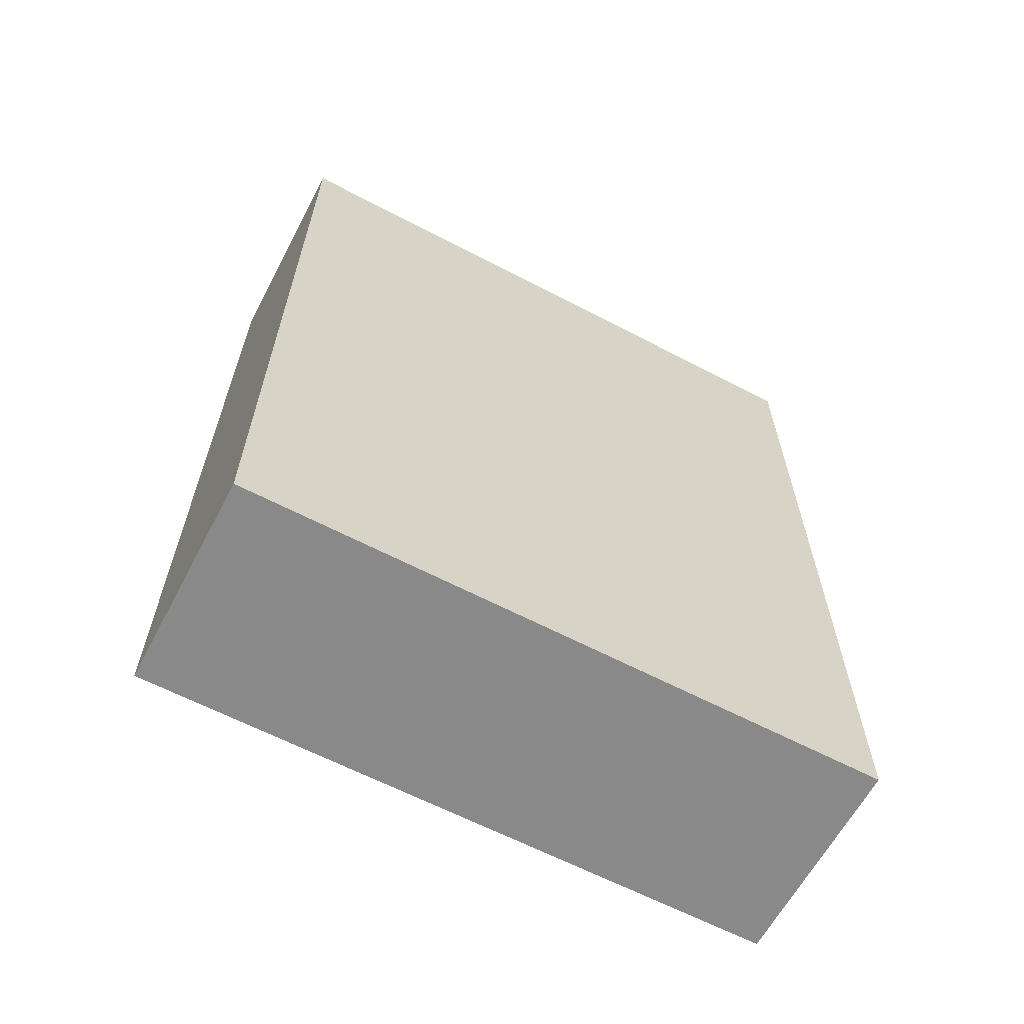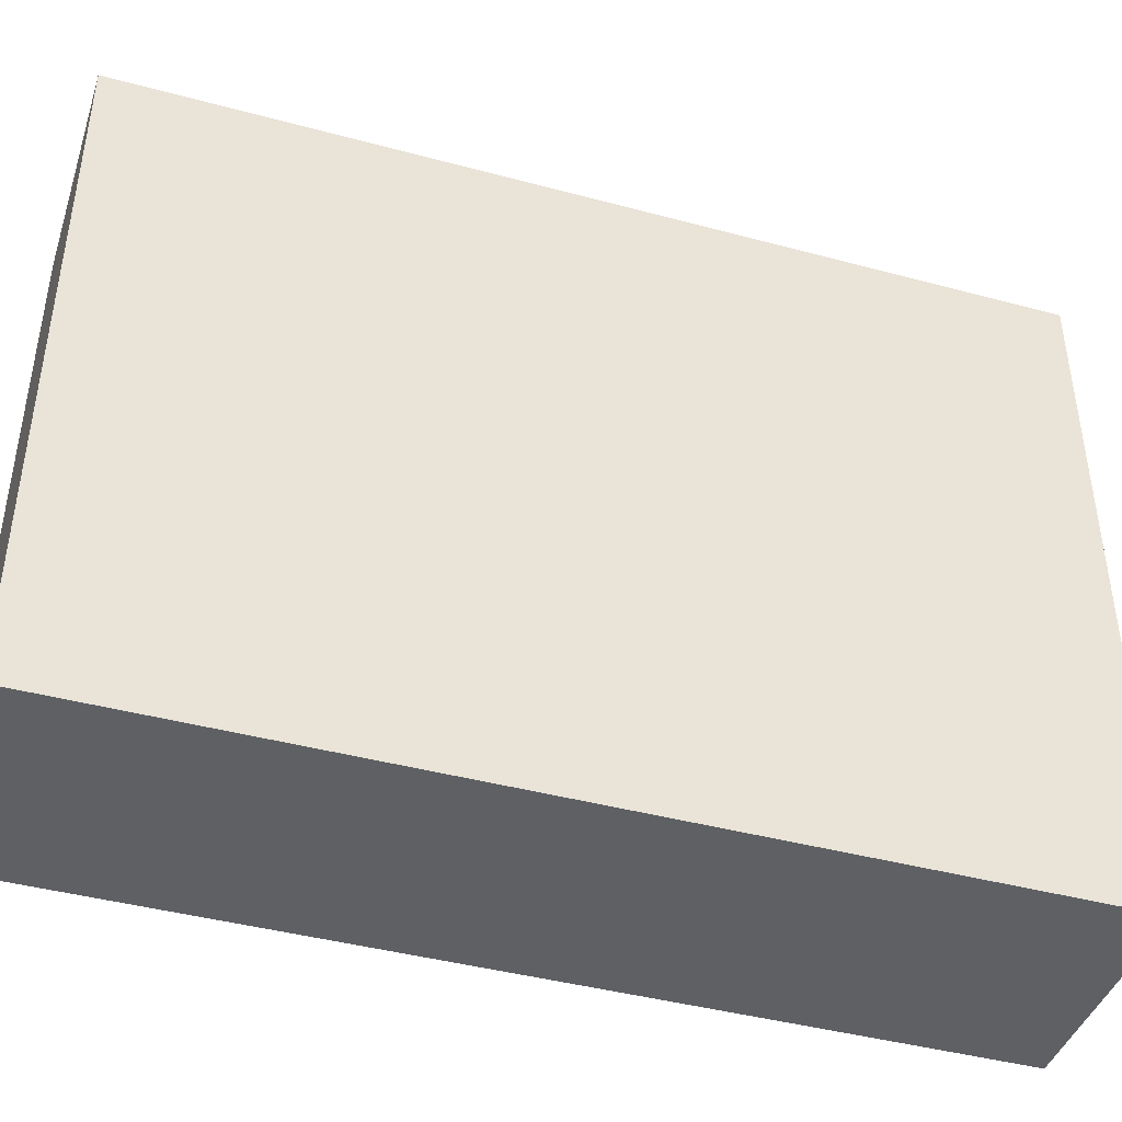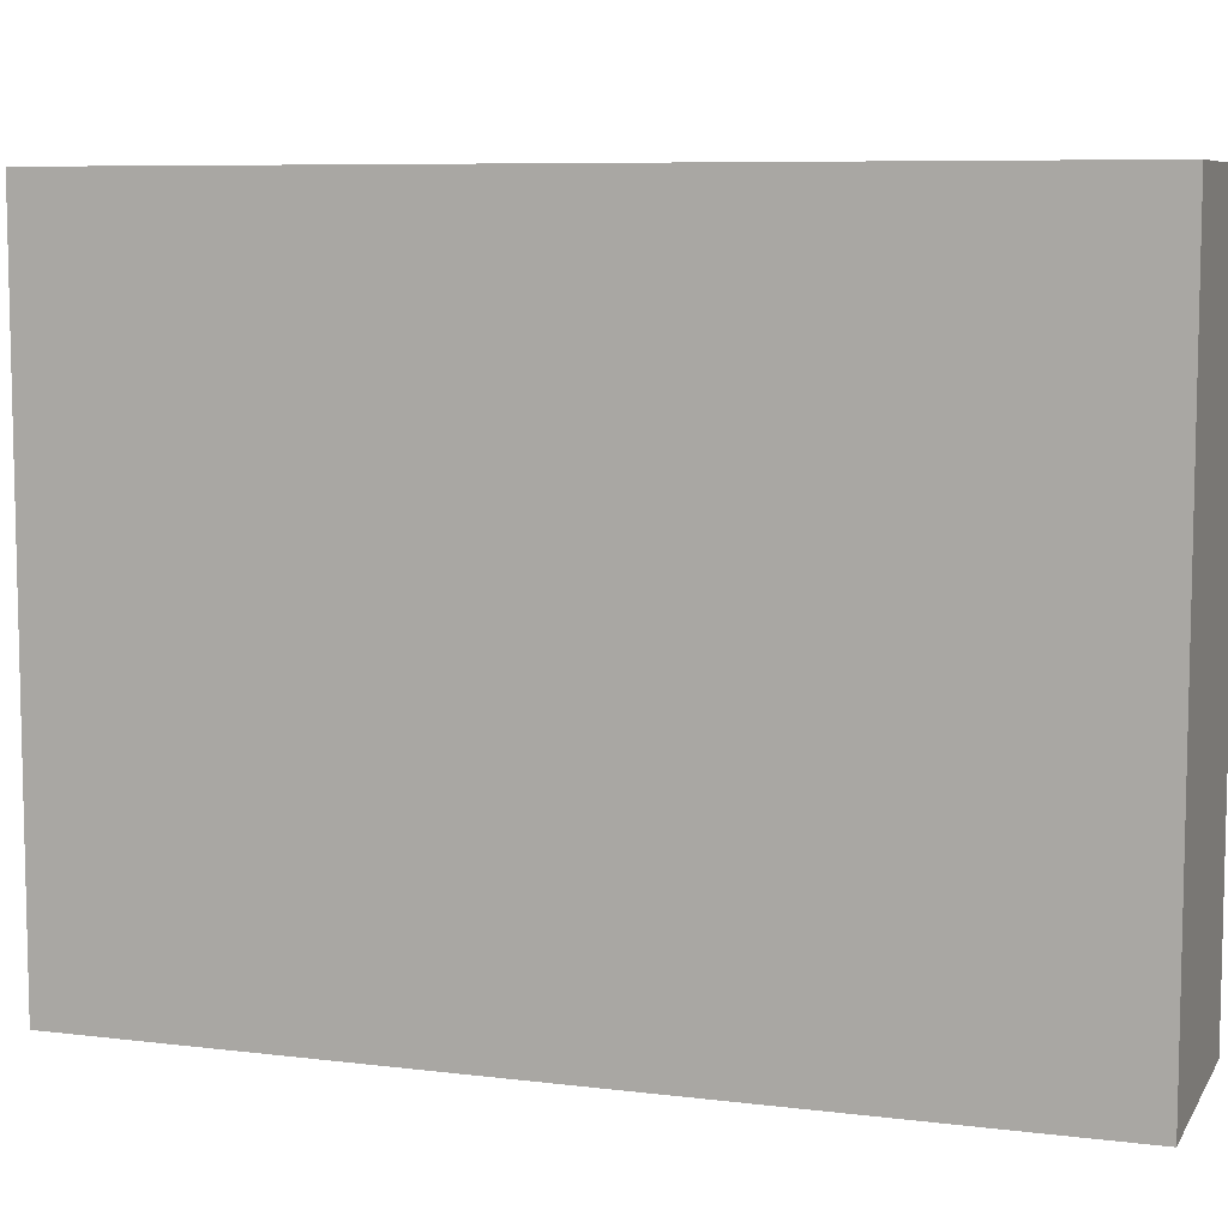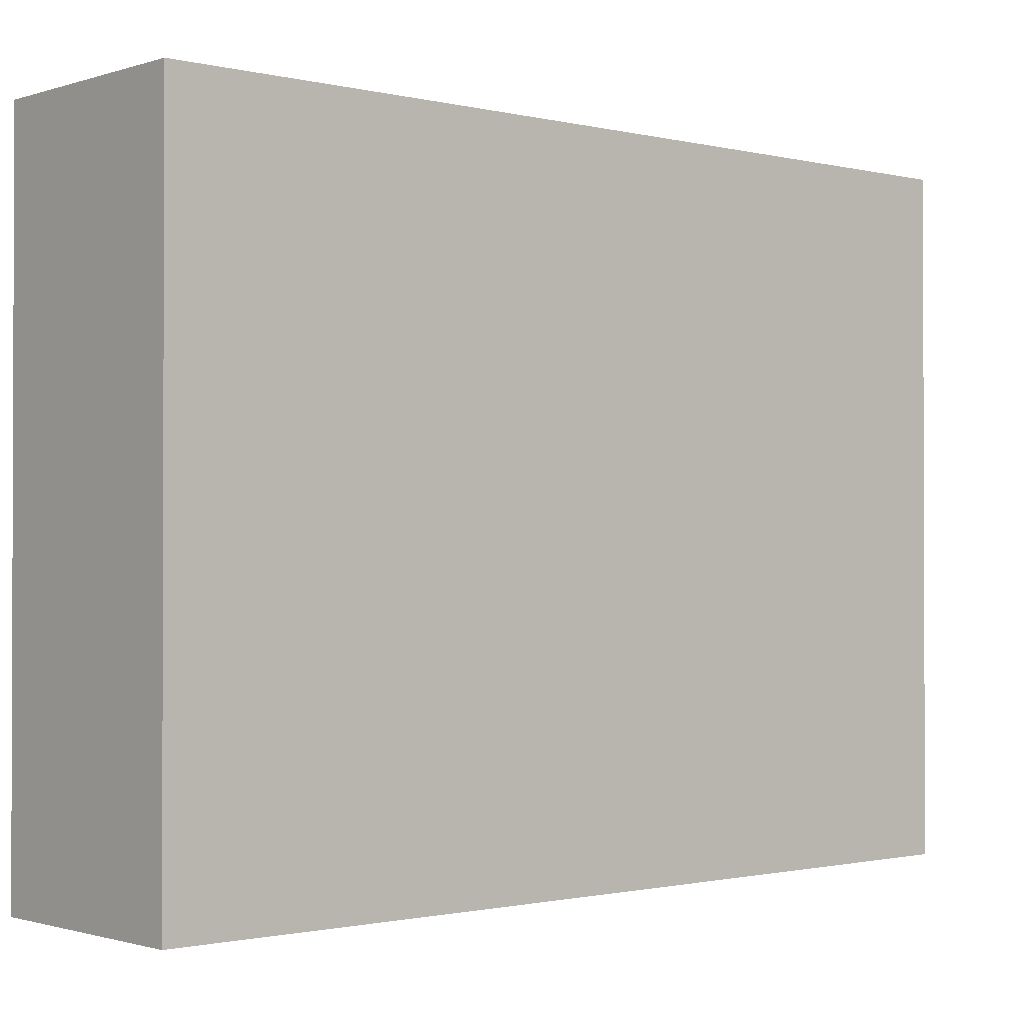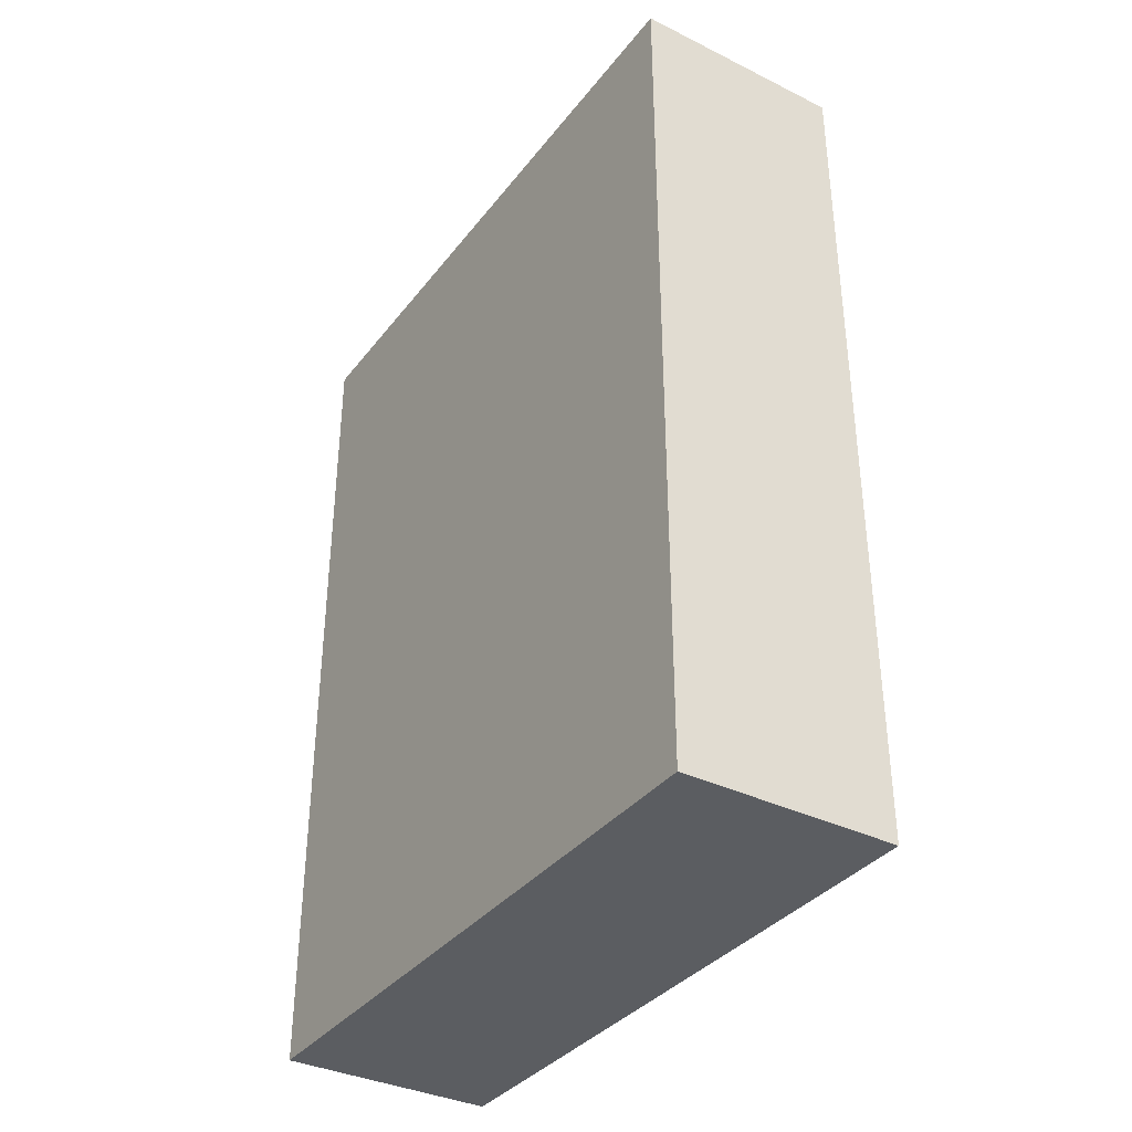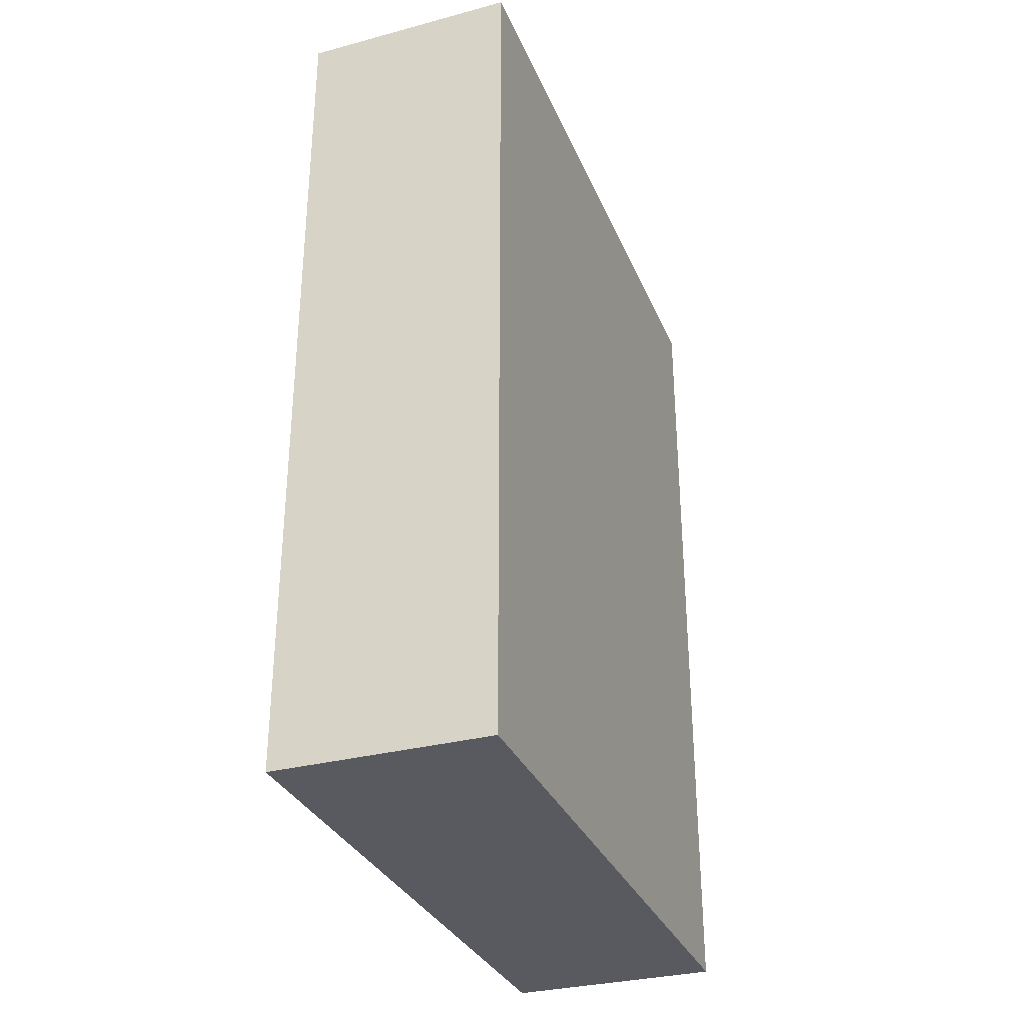
<metadata>
{"format":"obj","ext":"obj","renderer":"f3d","projection":"perspective","resolution":1024,"background":"white","views":[{"elev":-63.0,"azim":62.1,"up":"+Y"},{"elev":-42.6,"azim":72.2,"up":"+Z"},{"elev":7.8,"azim":-71.0,"up":"+Z"},{"elev":-1.1,"azim":48.7,"up":"+Z"},{"elev":-36.0,"azim":-32.7,"up":"+Y"},{"elev":-31.9,"azim":20.4,"up":"+Y"}]}
</metadata>
<code>
o Door.006
v 5.831 0 -2.97
v 5.831 2 -2.97
v 5.831 0 -4.47
v 5.831 2 -4.47
v 6.331 0 -2.97
v 6.331 2 -2.97
v 6.331 0 -4.47
v 6.331 2 -4.47
f 8 3 4
f 6 7 8
f 2 5 6
f 5 3 7
f 2 8 4
f 4 1 2
f 8 7 3
f 6 5 7
f 2 1 5
f 5 1 3
f 2 6 8
f 4 3 1

</code>
